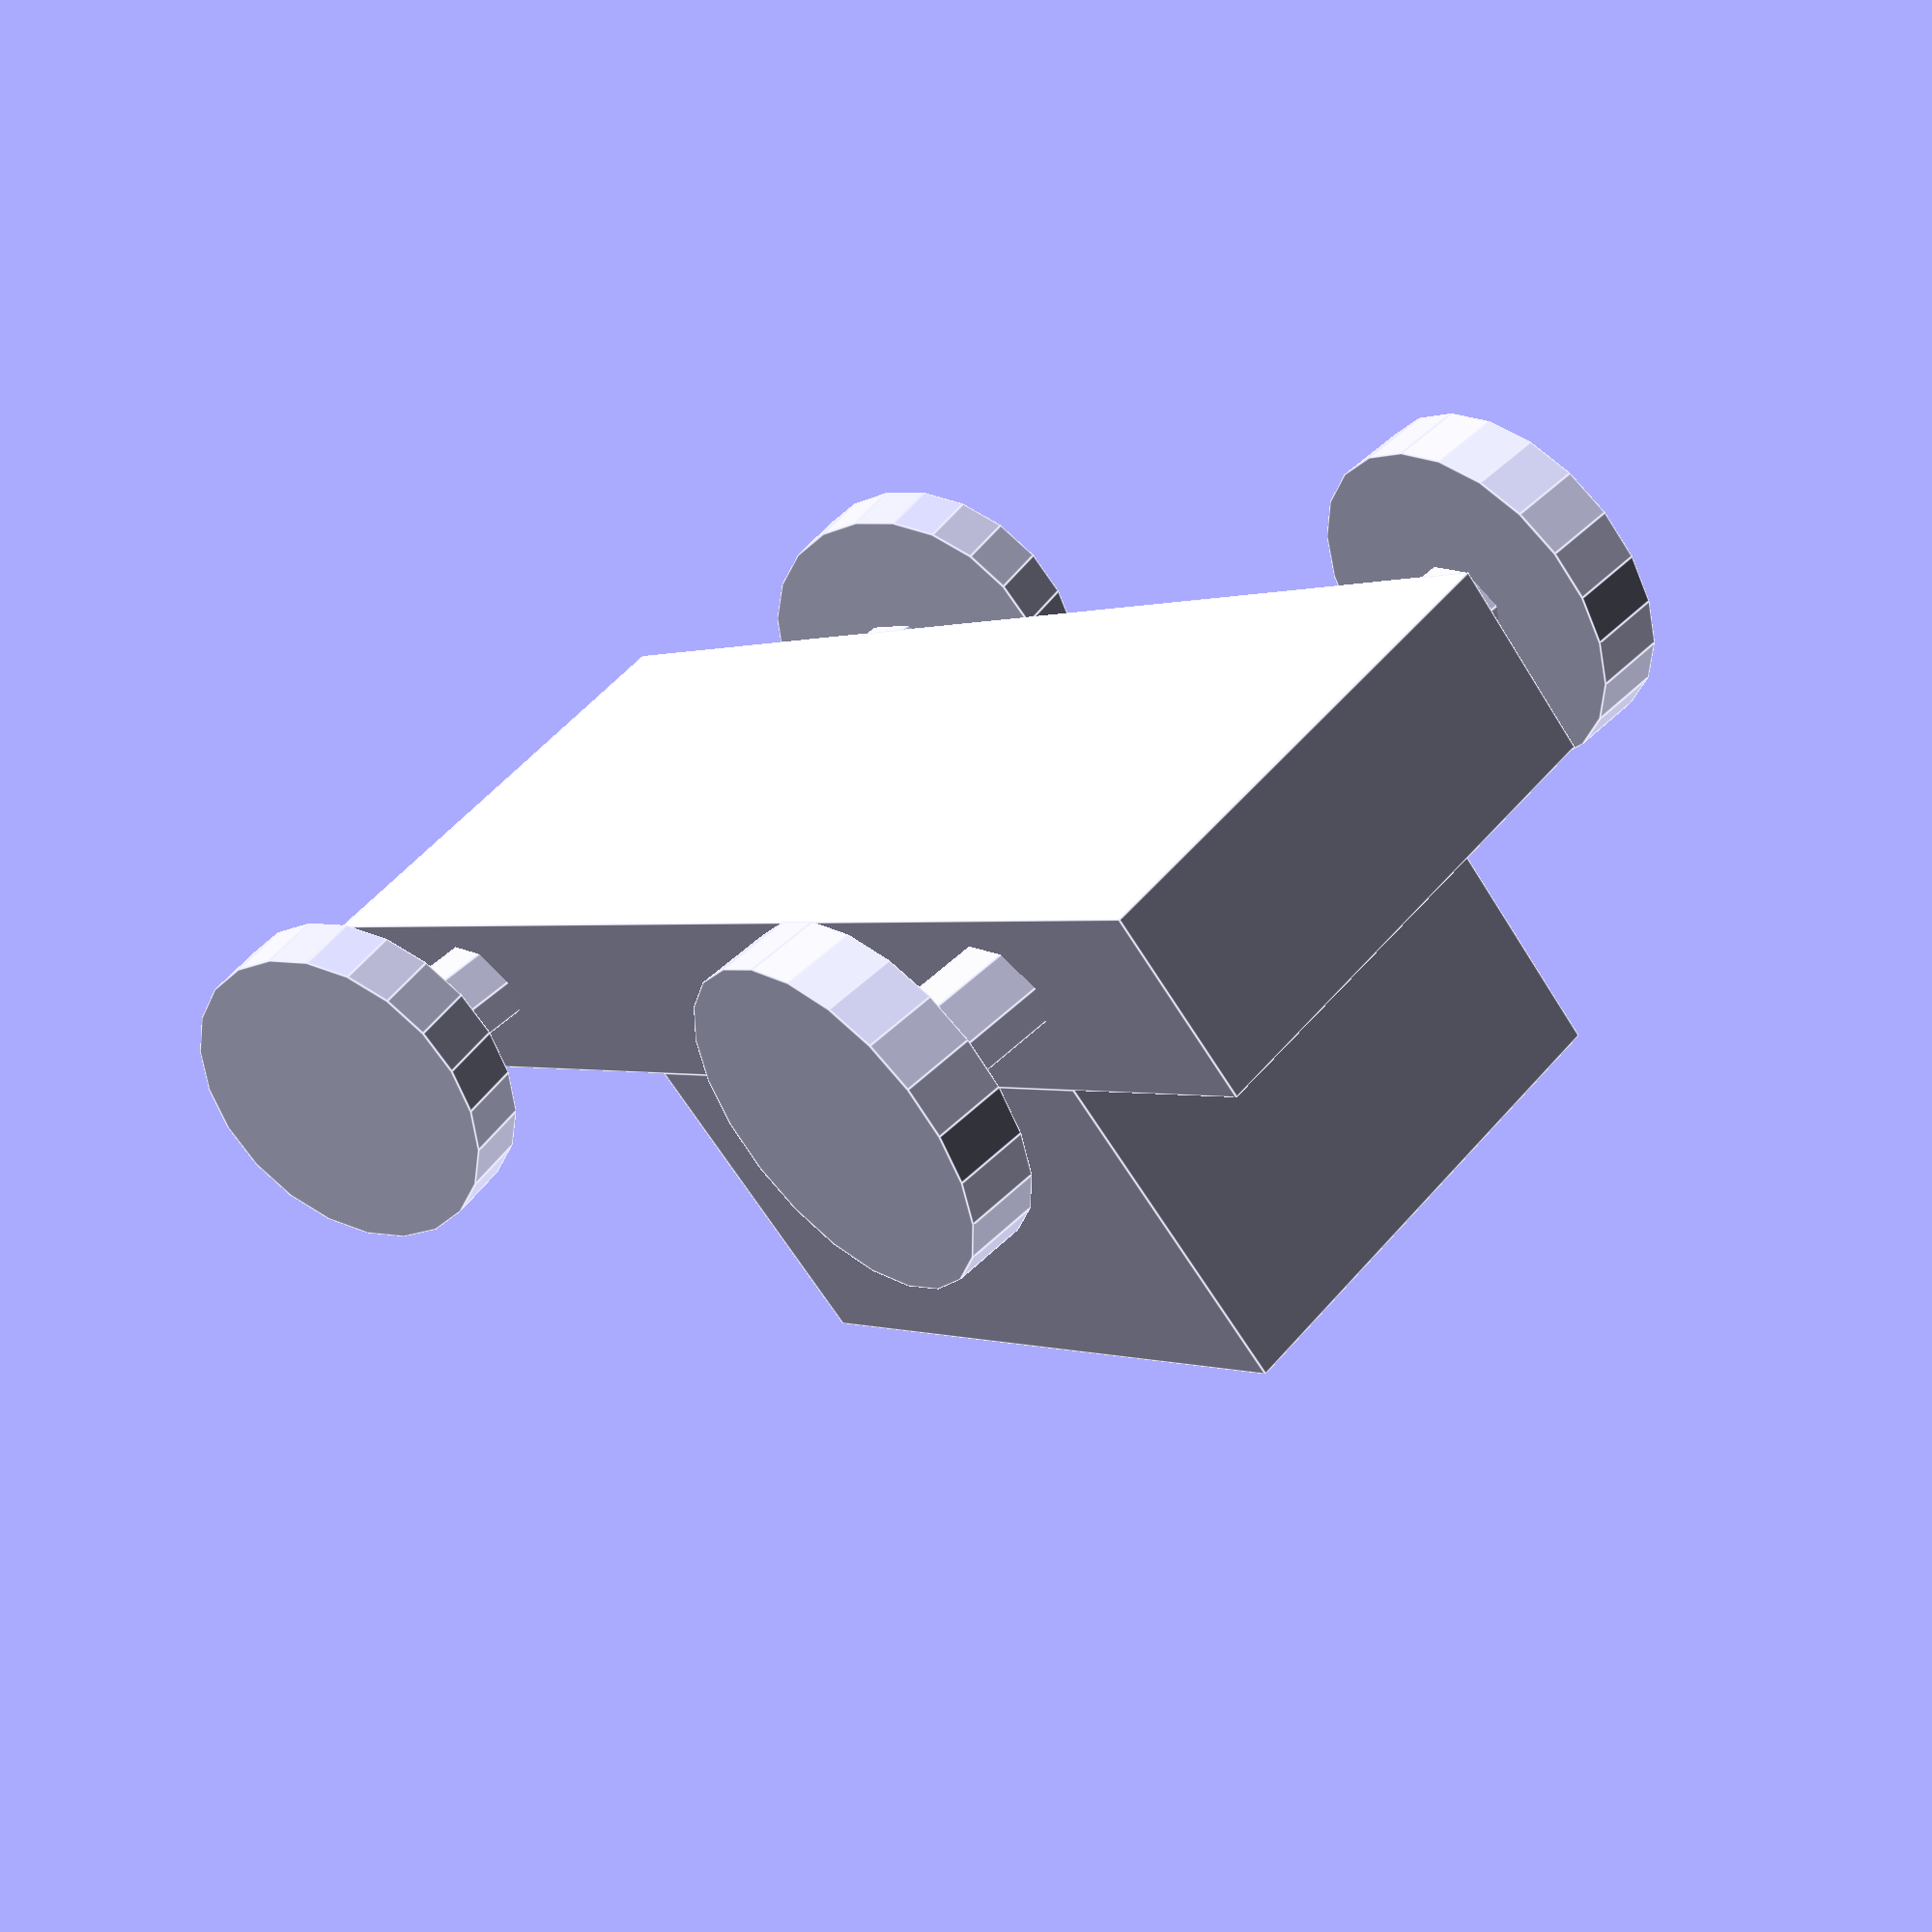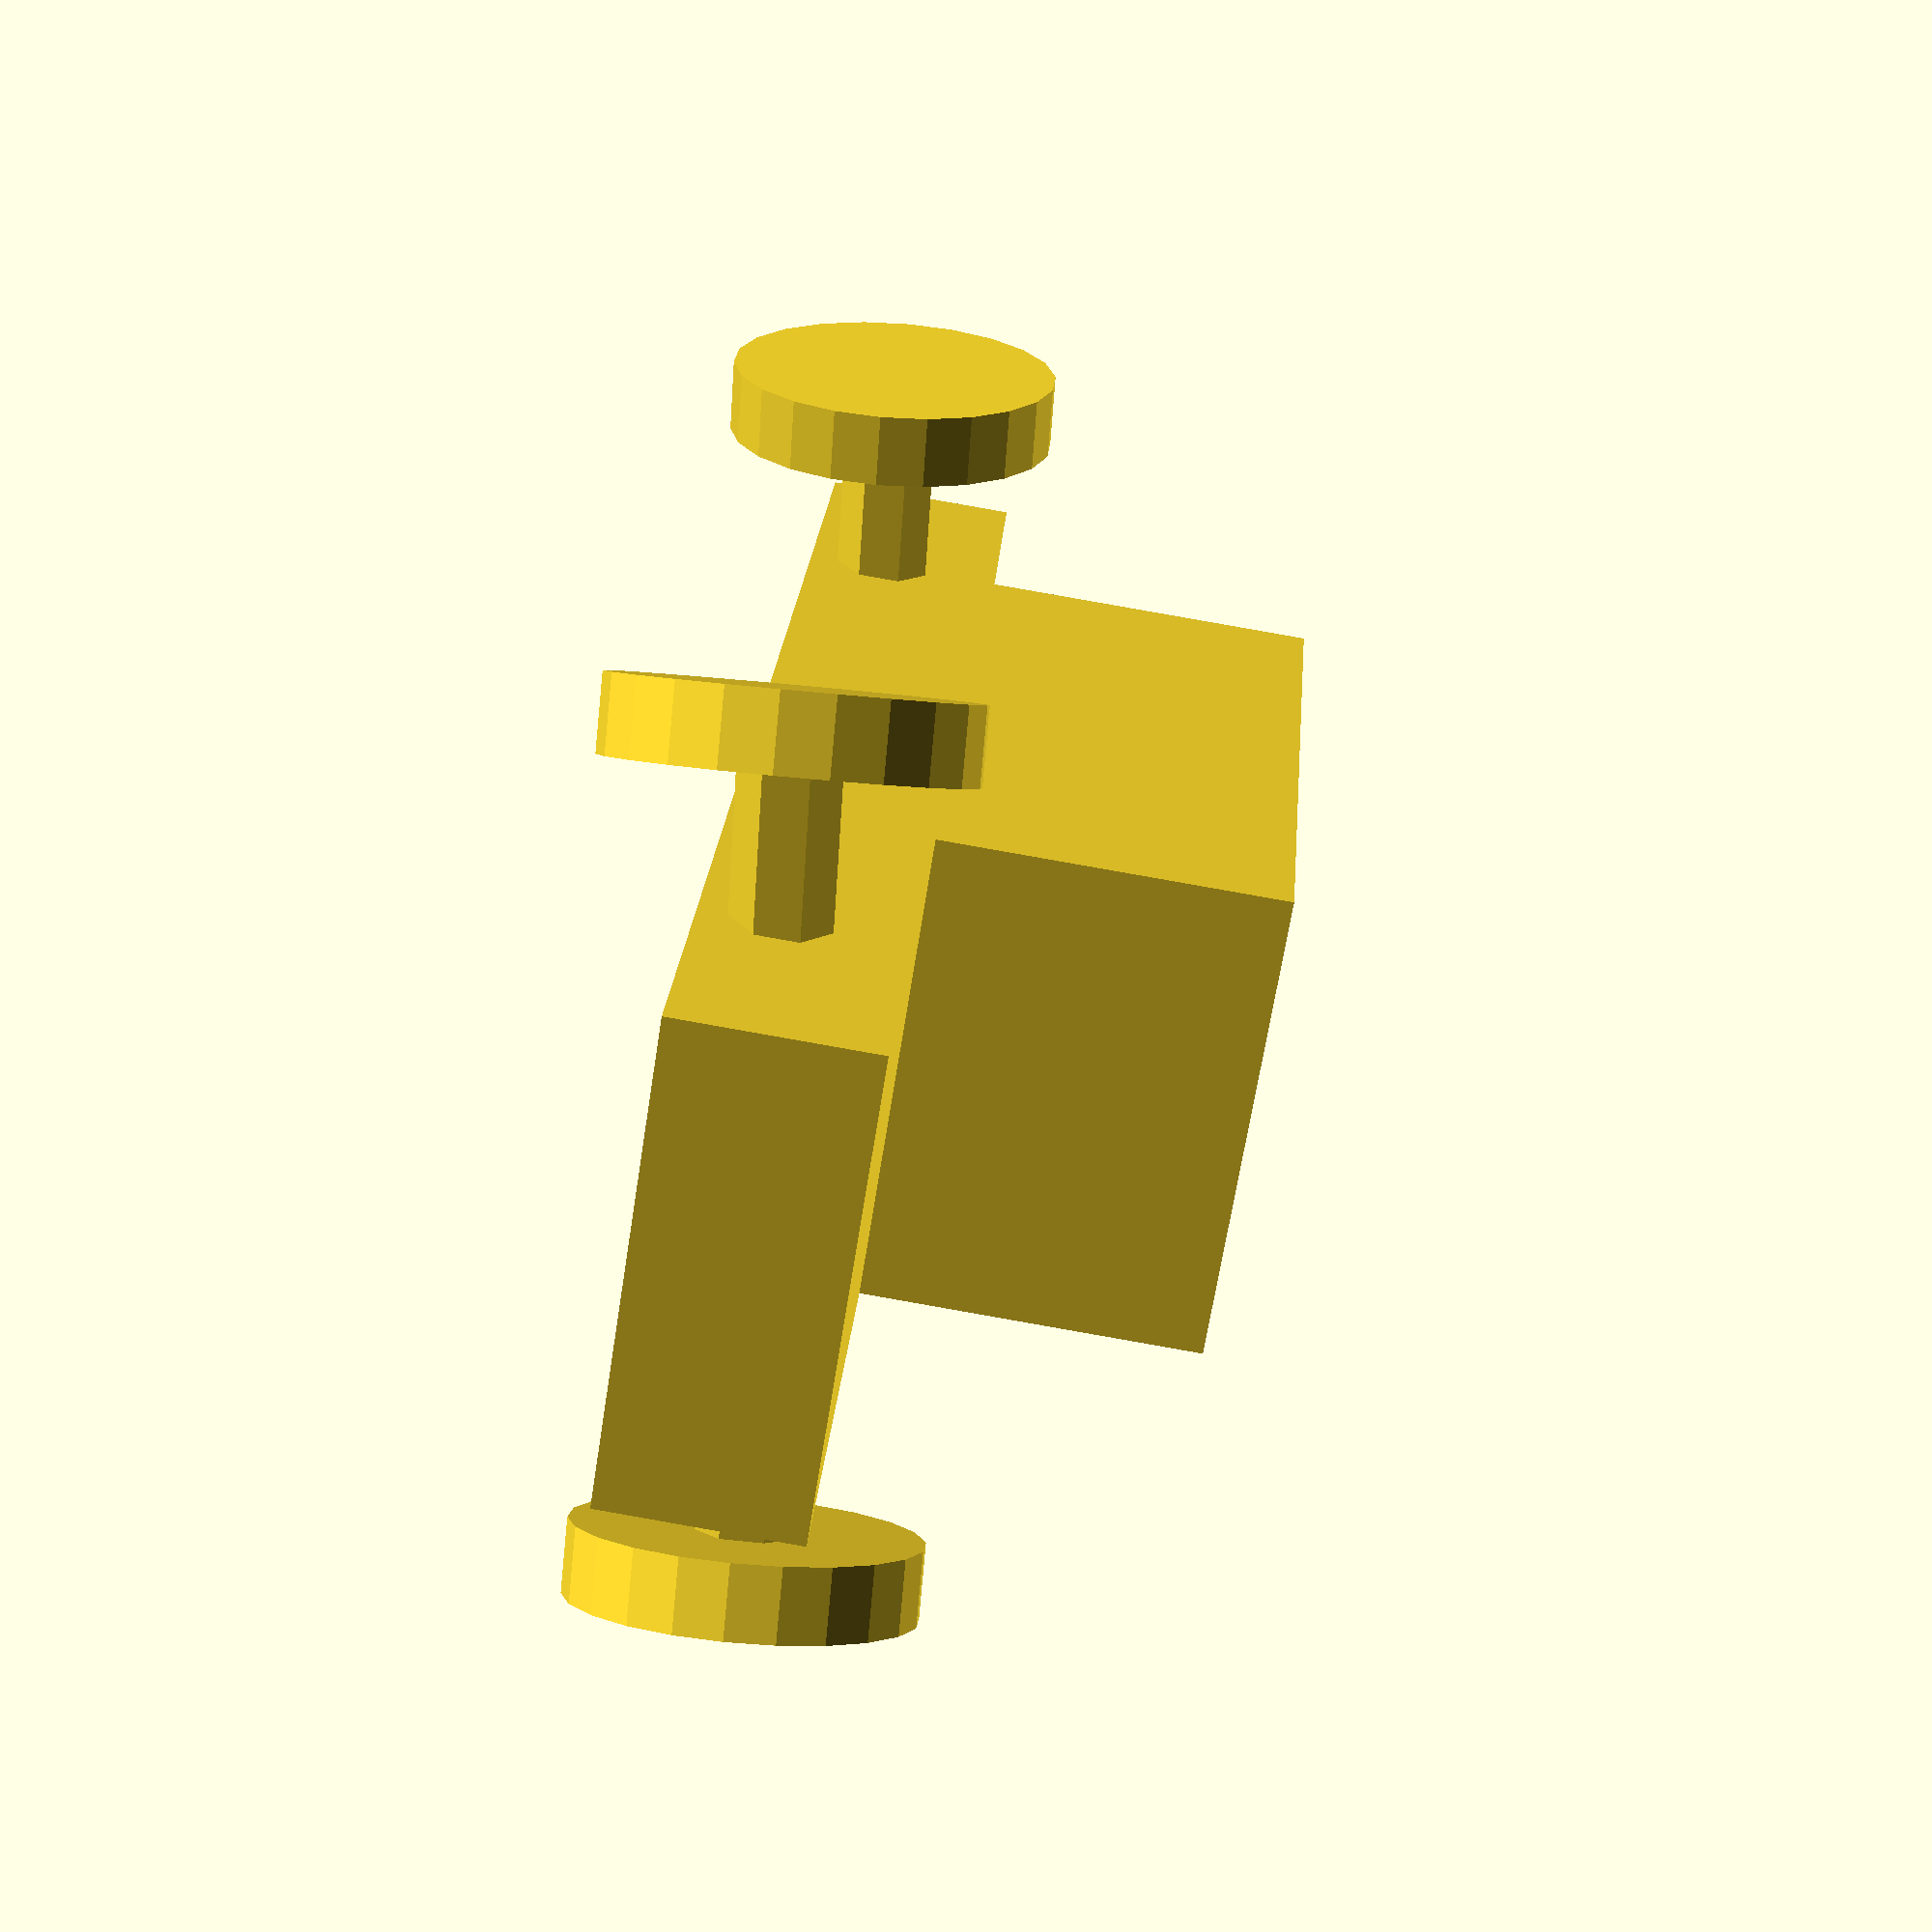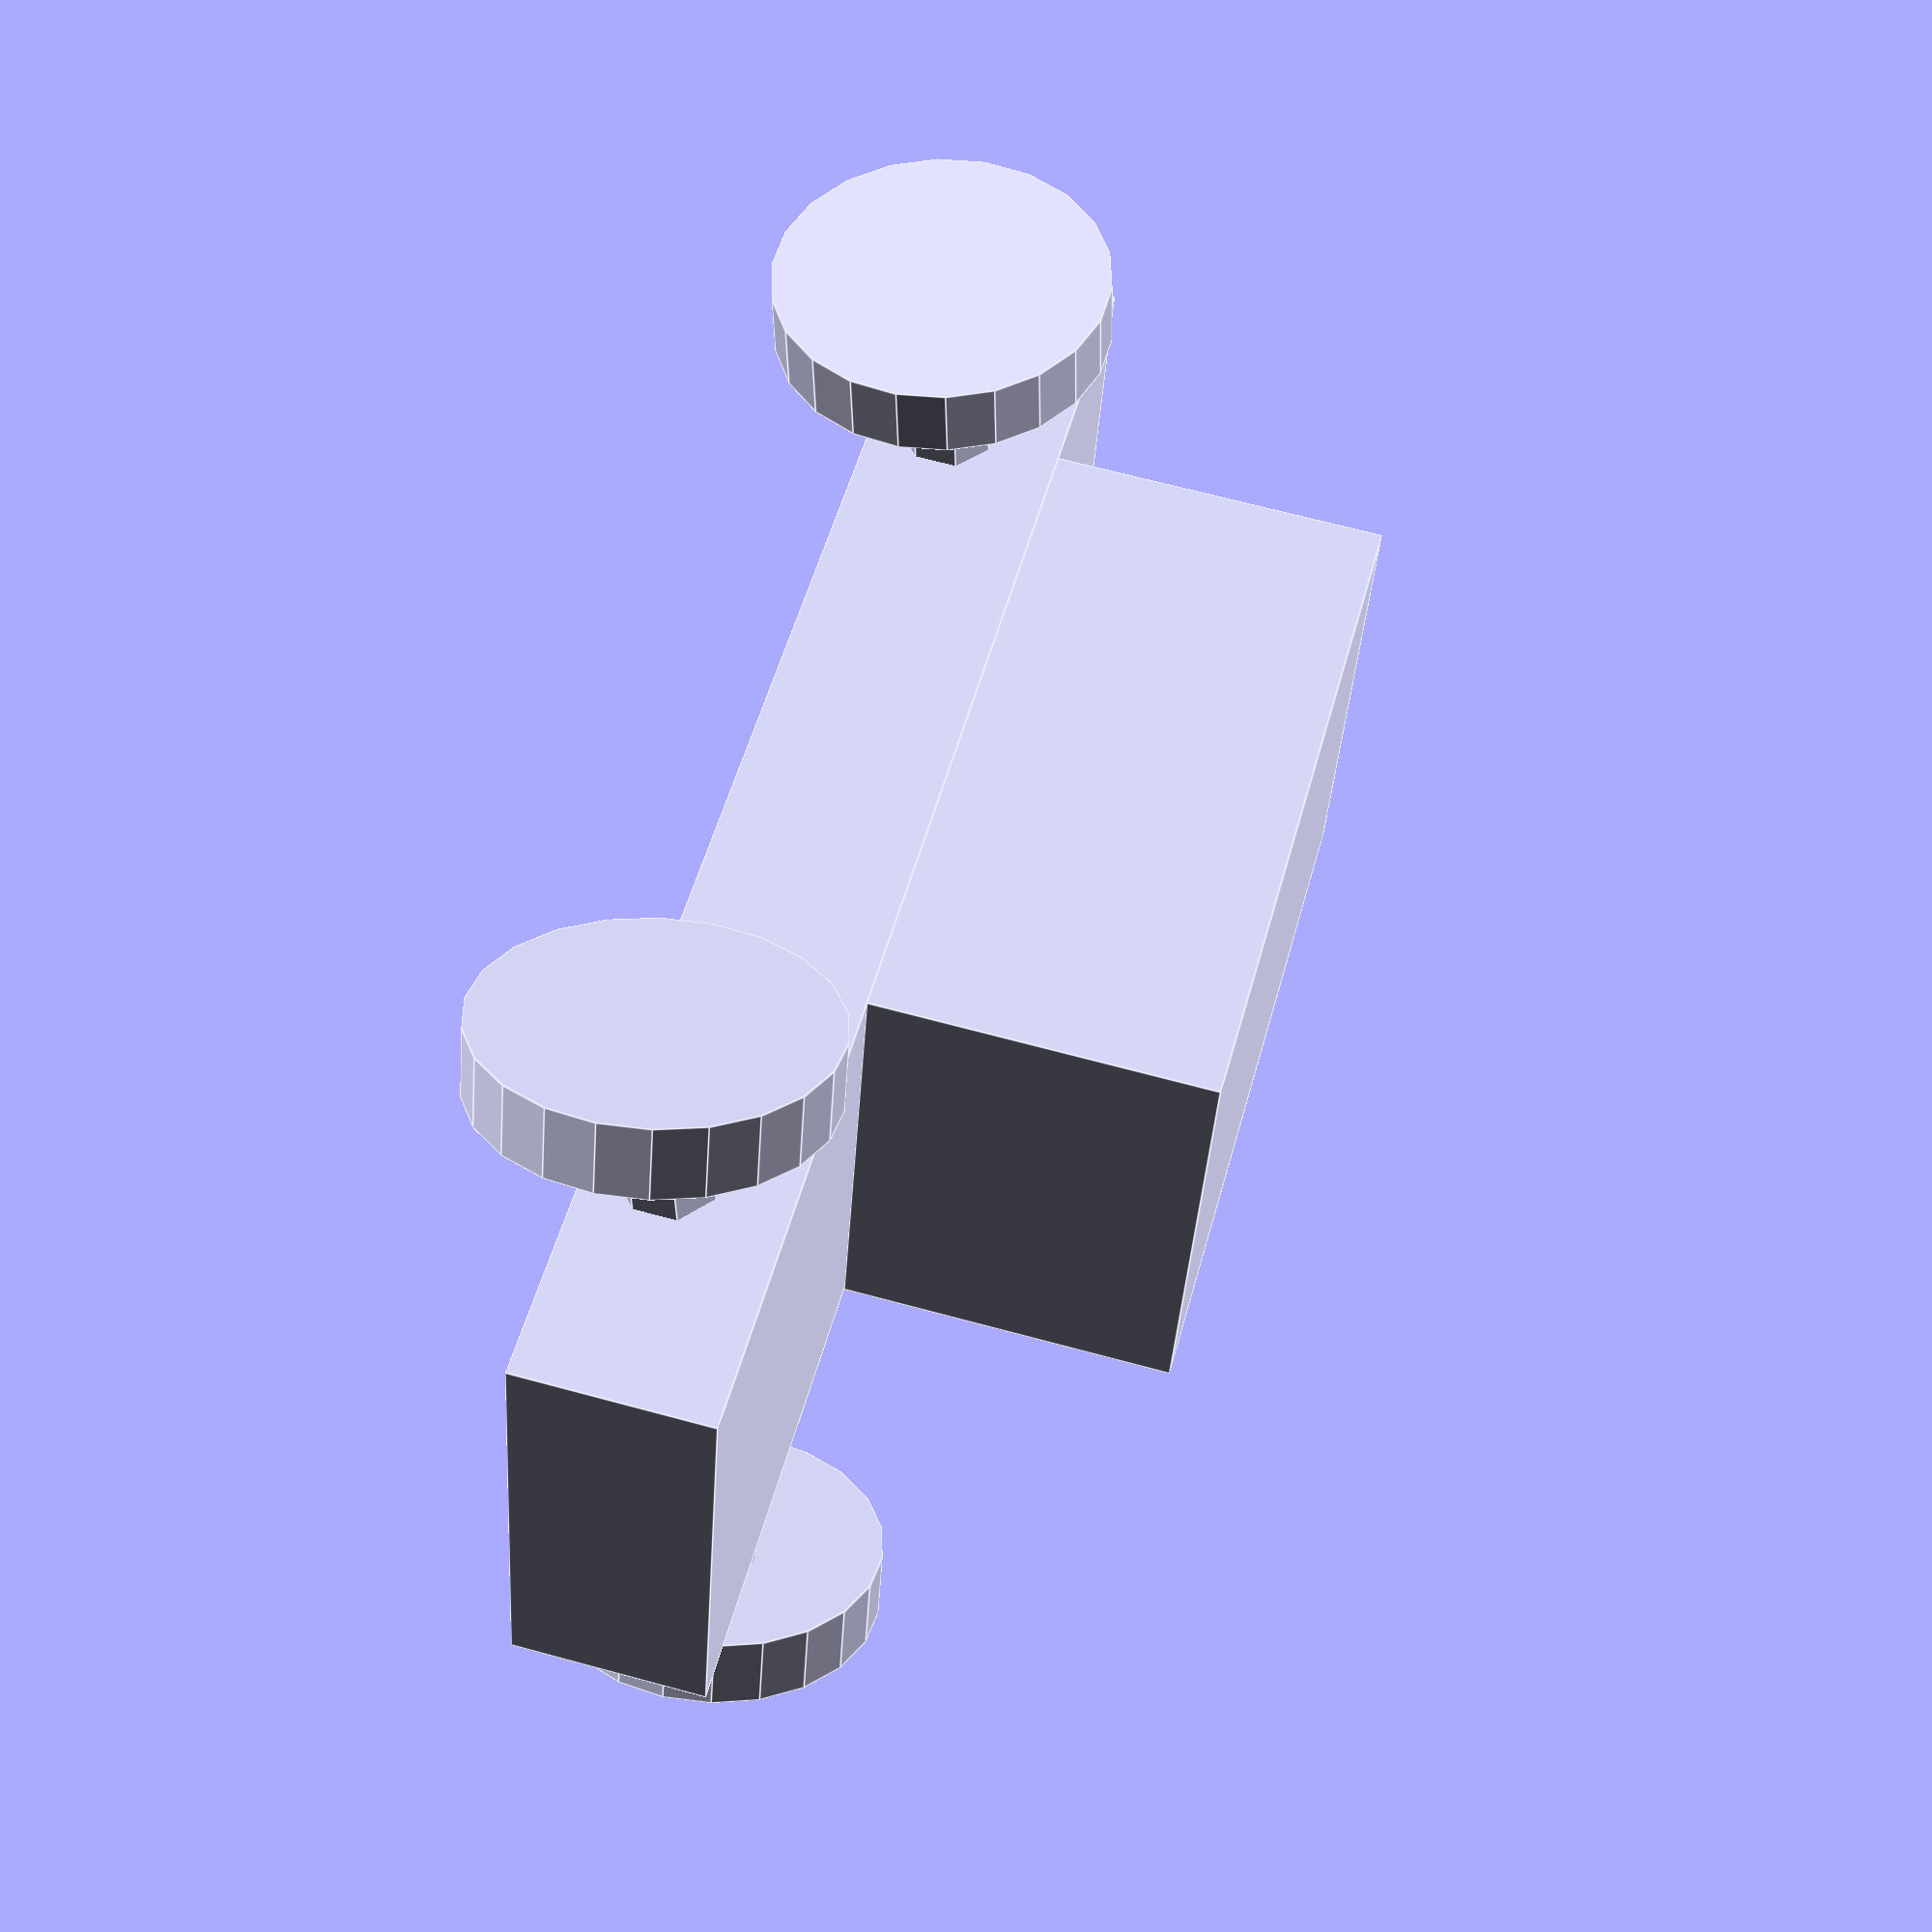
<openscad>
// Chapter Two

// https://openscad.org/documentation.html#tutorial
// https://en.wikibooks.org/wiki/OpenSCAD_Tutorial/Chapter_2

/* Quick quiz
The following script is the model
you created in the first chapter.

Exercise
========

Try rotating the front wheels
by -20 degrees around the Z axis,
as if the car was making a right turn.

In order to make your model more convincing,
try rotating the body of the car (base and top)
by 5 degrees around the X axis
in the opposite direction of the turn.

To turn the wheels,
modify the input parameters
of existing rotate commands,
to turn the body add a new rotate command.

Exercise
========
Try changing the radius of the wheels to 10 units. 

How easily did you find, 
which values to modify? 
- Parameterised !

Did you have to do the same thing four times?
- No.

Note:
If you reassign a different value to wheelRadius 
several times in the script
it is the last assignment 
that will be used all over the script !!!

Exercise
========
Try modifying 
the height of the car’s body base and top 
by defining a baseHeight and a topHeight variable 
and making the appropriate changes 
to the corresponding statements 
that define the base and the top. 

Assign the value 5 to the baseHeight variable 
and the value 8 to the topHeight variable. What do you notice?


Exercise
========
Try parameterizing the translation 
of the body’s top along the Z axis 
using the baseHeight and topHeight variables 
to make it sit on top of the body’s base. 

Try assigning different values 
to the baseBeight and topHeight variables. 

Does the position of the body’s top remain correct?
Yes, it does.

You should remember 
that every time 
you parameterize some aspect of your model 
you should also parameterize 
additional dependent aspects 
to prevent your model from breaking apart.


Exercise
========
Try to parameterise the track 
(lateral distance of the wheels) 
using a new variable named track. 

Try assigning different values to the track variable. 

What do you notice? 
Does any other aspect of your model 
depend on the value of the track variable? 

Yes, front & rear axle

If yes, 
use the track variable 
to parameterize it 
so your model doesn’t break apart.

*/


// resolution settings
// $fa = 1;
// $fs = 0.4;


/* PARAMETERS */
/* PARAMETERS */
/* PARAMETERS */
// turnFrontWheels = [0,0,0]; // degrees
turnFrontWheels = [0,0,-20]; // degrees

// turnBody = [0,0,0];
turnBody = [5,0,0];

// wheel radius
wheelRadius = 7;
// axel radius
axleRadius = 2;

// baseHeight = 10;
// topHeight = 10;
baseHeight = 8;
topHeight = 14;

track = 35; // wheel distance

// Car body base
rotate(turnBody) {
    cube([ 60, 20, baseHeight ], center = true);

    // Car body top
    translate([ 5, 0, (baseHeight+topHeight)/2 - 0.001 ]) 
        cube([ 30, 20, topHeight ], center = true);
}

// Front left wheel
translate([ -20, -track/2, 0 ]) 
rotate([ 90, 0, 0 ]+turnFrontWheels)
    cylinder(h = 3, r = wheelRadius, center = true);

// Front right wheel
translate([ -20, track/2, 0 ]) 
rotate([ 90, 0, 0 ]+turnFrontWheels)
    cylinder(h = 3, r = wheelRadius, center = true);

// wheelRadius = 10;

// Rear left wheel
translate([ 20, -track/2, 0 ]) rotate([ 90, 0, 0 ])
    cylinder(h = 3, r = wheelRadius, center = true);

// Rear right wheel
translate([ 20, track/2, 0 ]) rotate([ 90, 0, 0 ])
    cylinder(h = 3, r = wheelRadius, center = true);

// wheelRadius = 15;

// Front axle
translate([ -20, 0, 0 ]) rotate([ 90, 0, 0 ])
    cylinder(h = track, r = axleRadius, center = true);

// Rear axle
translate([ 20, 0, 0 ]) rotate([ 90, 0, 0 ])
    cylinder(h = track, r = axleRadius, center = true);

// wheelRadius = 20;

</openscad>
<views>
elev=249.2 azim=308.8 roll=332.1 proj=p view=edges
elev=293.8 azim=42.4 roll=275.9 proj=p view=wireframe
elev=132.9 azim=175.4 roll=255.1 proj=p view=edges
</views>
